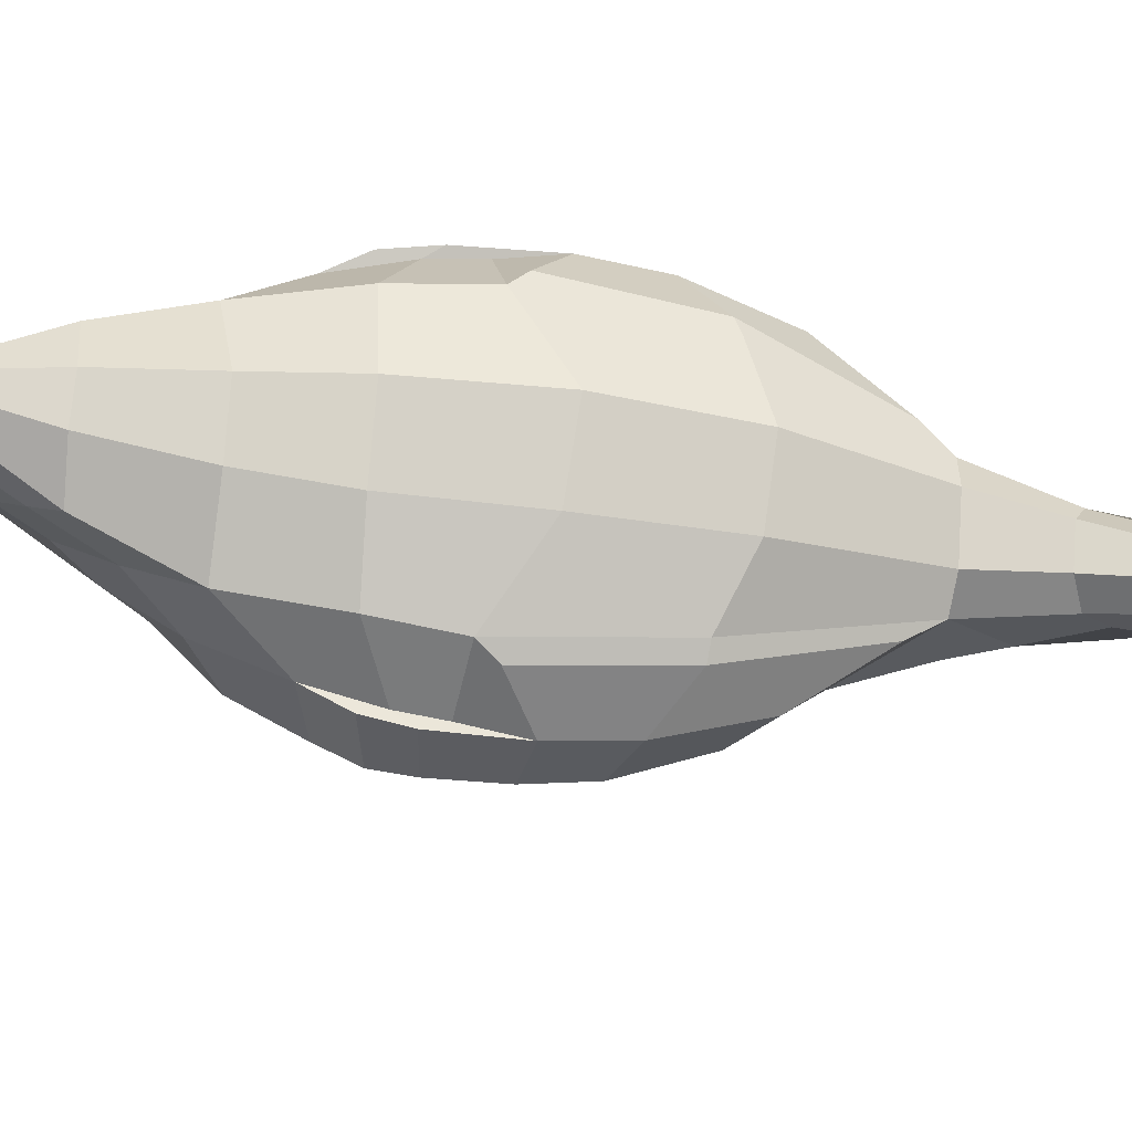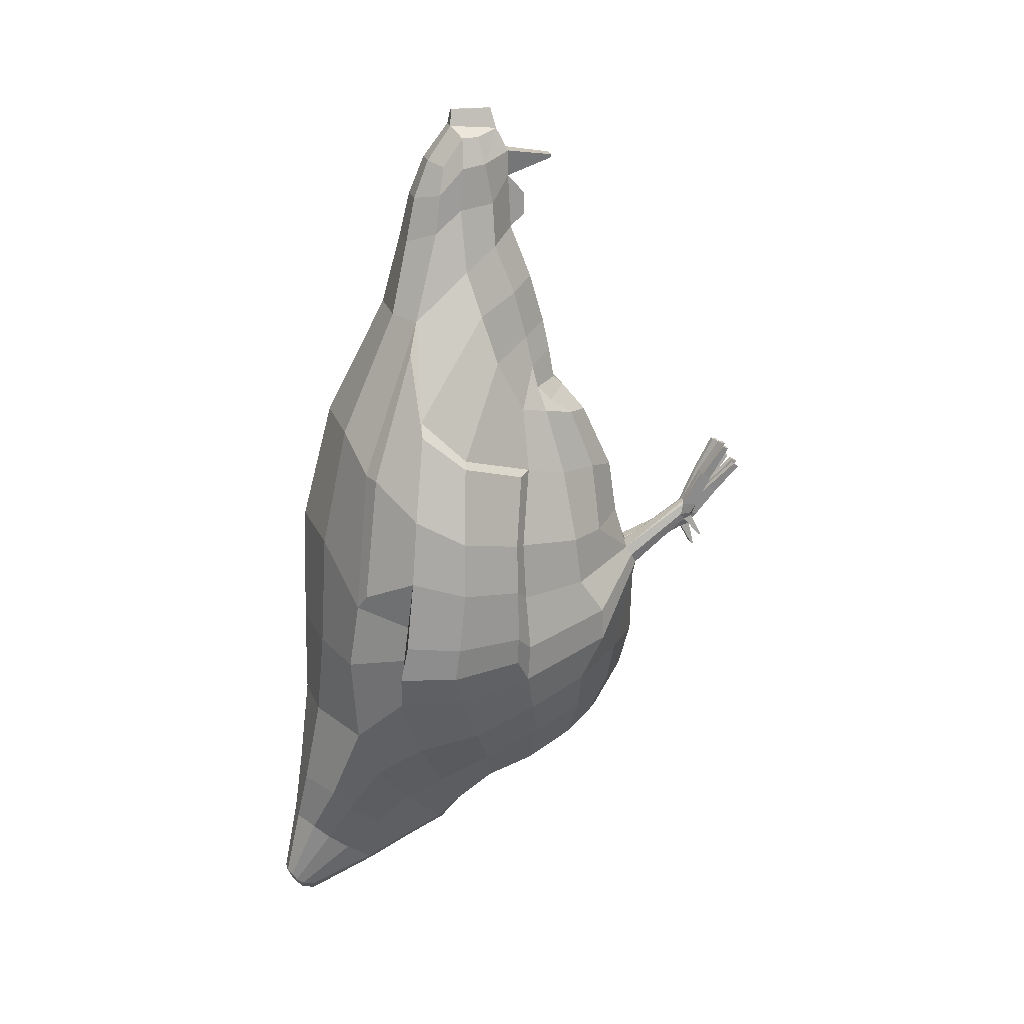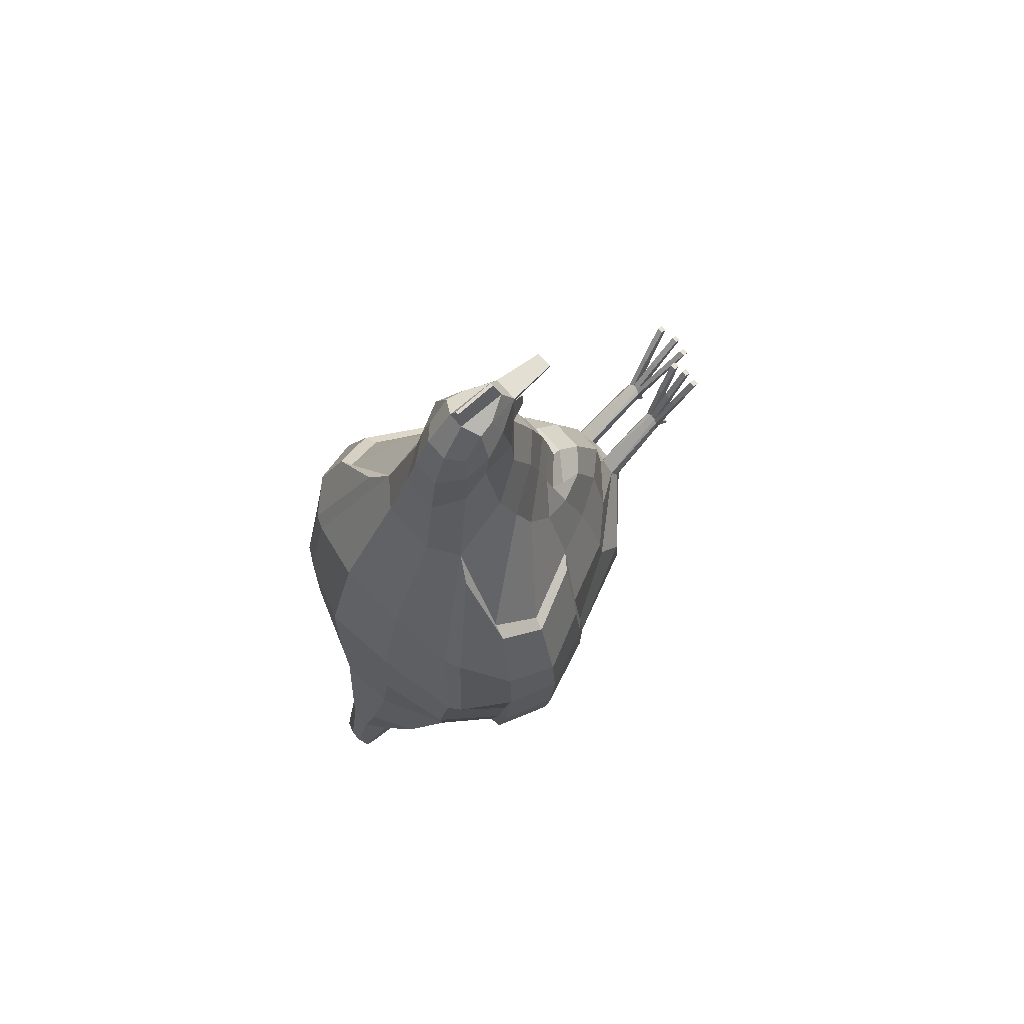
<metadata>
{"format":"obj","ext":"obj","renderer":"f3d","projection":"perspective","resolution":1024,"background":"white","views":[{"elev":71.9,"azim":-85.4,"up":"+Y"},{"elev":22.1,"azim":-103.7,"up":"+Z"},{"elev":73.5,"azim":-131.6,"up":"+Z"}]}
</metadata>
<code>
o Chicken
v -0.1451 1.248 -0.8128
v -0.1702 0.7162 -0.545
v -0.1983 1.008 -0.6744
v -0.2568 1.408 -0.5178
v -0.09178 0.5197 -0.1214
v -0.3447 1.097 0.3443
v -0.1869 0.7741 0.225
v -0.2521 0.7539 0.03754
v -0.4263 1.133 -0.3558
v -0.2561 0.6663 -0.283
v -0.05723 0.6487 -0.6291
v -0.07176 0.972 -0.8083
v -0.0817 1.427 -0.9989
v -0.07787 1.529 -0.9121
v -0.05873 1.356 -1.055
v -0.04747 1.568 -1.13
v -0.3031 1.405 -0.08408
v -0.08813 0.549 -0.0719
v -0.2497 0.7358 -0.09885
v -0.1378 1.045 0.822
v -0.1167 0.735 0.3831
v -0.1744 0.9664 0.5642
v -0.1578 0.8203 0.407
v -0.08783 0.9525 0.8797
v -0.1187 0.7957 0.4264
v -0.09024 0.8635 0.6105
v -0.1174 0.8351 0.4672
v -0.06653 1.092 1.104
v -0.06354 1.038 1.18
v -0.04652 0.9605 1.16
v -0.08516 0.9583 1.001
v -0.09177 1.051 0.9861
v -0.0948 1.122 0.925
v -0.09921 1.044 1.102
v -0.08254 1.107 1.028
v 0.1451 1.248 -0.8131
v 0.1125 0.6664 0.2118
v 0.1679 0.7193 -0.5457
v 0.1981 1.008 -0.6749
v 0.2606 1.375 0.3139
v 0.2479 1.395 -0.5572
v 0.3449 1.098 0.3445
v 0.2032 0.7761 0.2244
v 0.2624 0.7489 0.04446
v 0.4047 1.125 -0.394
v 0.2607 0.679 -0.2863
v 0.05872 1.144 -0.9466
v 0.05542 0.6458 -0.6269
v 0.08187 1.427 -0.9989
v 0.07803 1.529 -0.9127
v 0.0589 1.356 -1.055
v 0.05018 1.6 -1.091
v 0.3025 1.423 -0.08355
v 0.08008 0.5235 -0.103
v 0.2679 0.7234 -0.08818
v 0.1379 1.045 0.822
v 0.1745 0.9657 0.5644
v 0.1627 0.8256 0.3977
v 0.1126 0.7961 0.4245
v 0.0667 1.092 1.104
v 0.0637 1.038 1.18
v 0.06576 0.9583 1.001
v 0.09194 1.051 0.9861
v 0.09496 1.122 0.925
v 0.05092 0.9567 1.144
v 0.09937 1.044 1.102
v 0.004239 1.056 1.249
v -0.00401 1.056 1.249
v -0.05079 0.7708 0.4742
v 0.04771 0.7708 0.4742
v 0.04124 0.743 0.447
v -0.04529 0.7432 0.4483
v -0.005111 0.8509 1.01
v 0.00534 0.8509 1.01
v 0.005186 0.8477 0.9495
v -0.004958 0.8477 0.9495
v 0.03275 0.5724 0.04543
v 0.0176 0.8909 0.9169
v -0.01738 0.8909 0.9169
v -0.04839 1.197 0.8981
v 0.03702 1.17 1.017
v -0.03679 1.17 1.017
v 0.03484 0.6793 0.3697
v 0.04209 0.9404 1.15
v -0.04189 0.9404 1.15
v -0.01988 1.116 -0.9676
v 0.02011 1.12 -0.9695
v -0.0202 1.344 -1.084
v 0.07948 1.511 -0.5061
v 0.09953 1.492 0.05753
v -0.09931 1.465 0.04102
v 0.02831 1.57 -0.8961
v -0.03651 0.5094 -0.1232
v 0.01753 1.611 -1.096
v 0.03346 0.5184 -0.09377
v -0.01633 1.531 -1.171
v -0.02566 0.7262 -0.7251
v 0.02429 0.7262 -0.7251
v 0.02444 0.9563 -0.8338
v -0.02421 0.9563 -0.8335
v 0.01761 0.6192 -0.6283
v -0.02118 0.7742 1.115
v 0.02141 0.7742 1.115
v 0.02114 0.7785 1.106
v -0.02091 0.7785 1.106
v 0.004195 0.9453 1.249
v -0.003967 0.9453 1.249
v -0.1869 1.149 -0.739
v -0.3047 1.213 0.453
v -0.3704 1.298 -0.3748
v -0.4107 1.276 -0.114
v -0.1617 1.008 0.6995
v 0.1864 1.149 -0.7395
v 0.3044 1.21 0.4594
v 0.353 1.289 -0.4138
v 0.07058 1.077 -0.8833
v 0.409 1.276 -0.1209
v 0.1614 1.007 0.7003
v -0.03159 0.8377 0.7752
v 0.03137 0.8377 0.7752
v -0.02413 1.062 -0.9072
v -0.1884 0.8517 -0.6085
v -0.3353 0.9314 0.0731
v -0.2425 0.893 0.2643
v -0.3501 0.9201 -0.3446
v -0.08153 0.8476 -0.7581
v -0.3621 0.9299 -0.07782
v -0.1677 0.8906 0.4199
v 0.1882 0.8516 -0.6089
v 0.3499 0.9322 0.07677
v 0.2607 0.8959 0.2627
v 0.3471 0.9202 -0.3685
v 0.3725 0.9312 -0.06961
v 0.1646 0.8906 0.4198
v -0.02678 0.8605 -0.795
v 0.3424 1.22 0.4261
v 0.1968 1.221 0.623
v 0.3999 1.302 -0.3201
v 0.4488 1.158 -0.3087
v 0.3024 1.357 0.2955
v 0.4123 1.259 0.1971
v 0.4542 1.131 0.1356
v 0.3025 0.9293 0.2565
v 0.3794 1.11 0.3322
v 0.4721 1.136 -0.0133
v 0.3406 1.4 -0.04662
v 0.4313 1.274 0.01774
v 0.3839 0.9594 0.08533
v 0.3884 0.9565 -0.3026
v 0.4045 0.9616 -0.04608
v -0.3418 1.217 0.4214
v -0.1975 1.22 0.6169
v -0.4177 1.305 -0.2699
v -0.4709 1.16 -0.2589
v -0.3019 1.343 0.2913
v -0.4109 1.252 0.2019
v -0.452 1.126 0.14
v -0.2857 0.9256 0.2607
v -0.378 1.106 0.3331
v -0.4707 1.13 -0.006741
v -0.3404 1.385 -0.03751
v -0.4305 1.269 0.02706
v -0.3695 0.9583 0.08589
v -0.3906 0.9597 -0.2678
v -0.3965 0.9609 -0.04532
v 0.08303 0.2878 -0.03625
v 0.0494 0.3043 -0.0729
v 0.03233 0.2878 -0.03623
v -0.07565 0.3419 0.00631
v -0.08913 0.3338 0.04542
v -0.05262 0.3408 0.00851
v -0.03892 0.3345 0.04582
v -0.07795 0.3649 -0.001987
v -0.05032 0.3648 -0.002399
v -0.08412 0.3715 0.04878
v -0.04395 0.3717 0.04885
v 0.03758 0.3263 -0.02396
v 0.047 0.3306 -0.07704
v 0.07351 0.33 -0.07732
v 0.07776 0.3251 -0.0242
v -0.06343 0.5789 0.04459
v -0.1606 0.6561 0.02601
v -0.05278 0.6791 0.3696
v -0.05073 0.9567 1.144
v -0.0728 1.244 0.7004
v -0.1448 1.192 0.692
v -0.02534 0.5465 -0.4918
v -0.1099 0.6089 -0.4954
v -0.01731 1.611 -1.096
v -0.05001 1.6 -1.091
v -0.03993 0.5413 -0.06797
v -0.02046 1.062 1.207
v -0.1222 0.6694 0.2133
v -0.05825 0.5988 0.1914
v -0.03042 0.7989 0.6403
v -0.01707 0.8985 1.062
v -0.2604 1.363 0.296
v -0.09257 1.394 0.3679
v -0.05855 1.132 -0.9399
v -0.0391 0.9472 1.164
v -0.07926 1.5 -0.5044
v -0.02808 1.57 -0.8962
v -0.02948 1.129 1.117
v -0.01632 1.565 -1.163
v -0.04753 1.535 -1.138
v -0.07196 0.7174 -0.6851
v -0.01815 0.6192 -0.6283
v -0.07085 1.076 -0.8809
v -0.09343 0.899 0.744
v -0.1079 0.8485 0.5282
v -0.0375 0.7823 0.5557
v -0.05566 0.3319 0.04423
v -0.0724 0.3312 0.04383
v -0.05566 0.3667 0.05605
v -0.0724 0.3667 0.05598
v 0.02069 1.062 1.207
v 0.1116 0.8353 0.4666
v 0.02573 0.5989 0.1914
v 0.03065 0.7989 0.6403
v 0.0904 0.8629 0.6105
v 0.0173 0.8985 1.062
v 0.04862 1.197 0.8981
v 0.0928 1.408 0.3794
v 0.03931 0.9472 1.164
v 0.04671 0.9605 1.16
v 0.02971 1.129 1.117
v 0.0341 0.4983 -0.1539
v 0.0852 0.5119 -0.1631
v 0.01655 1.565 -1.163
v 0.04763 1.568 -1.13
v 0.01656 1.531 -1.171
v 0.04769 1.535 -1.138
v 0.07009 0.7174 -0.6851
v 0.1454 0.643 0.02935
v 0.088 0.9525 0.8797
v 0.08271 1.107 1.028
v 0.1093 0.7327 0.3726
v 0.145 1.19 0.6939
v 0.07303 1.246 0.6989
v 0.02043 1.344 -1.084
v 0.1089 0.6116 -0.4973
v 0.0254 0.5474 -0.4927
v 0.07192 0.972 -0.809
v 0.09316 0.899 0.744
v 0.02391 1.063 -0.9082
v 0.0268 0.8604 -0.7952
v 0.08143 0.8476 -0.7582
v 0.03737 0.7823 0.5557
v 0.1073 0.8477 0.5279
v 0.07173 0.3026 -0.07083
v 0.06613 0.2854 -0.03861
v 0.04923 0.2852 -0.03883
v 0.06581 0.3189 -0.01788
v 0.04907 0.3205 -0.01795
v -0.09592 0.2457 0.2268
v -0.1127 0.2457 0.2268
v -0.1127 0.2619 0.2319
v -0.09592 0.2618 0.232
v -0.05585 0.2418 0.2275
v -0.07259 0.2418 0.2275
v -0.05585 0.2579 0.233
v -0.07259 0.2579 0.2329
v -0.01766 0.2675 0.2306
v -0.01766 0.2515 0.2257
v -0.0344 0.2515 0.2257
v -0.0344 0.2675 0.2306
v 0.02036 0.1676 0.1201
v 0.00346 0.1676 0.1201
v 0.00346 0.1829 0.129
v 0.0202 0.183 0.1288
v 0.06684 0.1559 0.1182
v 0.04994 0.1559 0.1182
v 0.06653 0.1715 0.1275
v 0.04978 0.1713 0.1278
v 0.1183 0.1669 0.1203
v 0.1178 0.1826 0.1286
v 0.1014 0.1669 0.1203
v 0.1011 0.1825 0.1288
v -0.08182 0.3172 -0.05684
v -0.08182 0.3114 -0.05714
v -0.04727 0.3102 -0.05625
v -0.04727 0.3174 -0.05767
v 0.04377 0.2896 -0.1417
v 0.04376 0.2956 -0.1407
v 0.07691 0.2959 -0.1408
v 0.07726 0.2881 -0.1411
v -0.2861 1.429 -0.2687
v -0.09642 0.5346 -0.09638
v -0.2509 0.6688 -0.1969
v 0.2807 1.44 -0.2939
v 0.2662 0.6697 -0.1985
v 0.09606 1.505 -0.2718
v 0.3924 1.294 -0.2399
v -0.4035 1.293 -0.2158
v 0.3715 0.9201 -0.2447
v -0.3695 0.9184 -0.2337
v 0.4662 1.153 -0.2054
v 0.4227 1.292 -0.2
v 0.4036 0.9601 -0.2097
v -0.4764 1.148 -0.1682
v -0.431 1.288 -0.1669
v -0.4028 0.9618 -0.1885
v -0.07758 0.3447 0.01526
v -0.09104 0.3793 0.01965
v 0.08542 0.3395 -0.0529
v 0.08863 0.5176 -0.1333
v -0.09583 1.482 -0.2725
v 0.07306 0.3035 -0.05792
v 0.04642 0.3049 -0.0635
v -0.05063 0.3447 0.02071
v -0.03714 0.3791 0.01939
v 0.03269 0.3392 -0.05164
v -0.03175 0.5253 -0.09564
v 0.02756 0.5085 -0.1236
v 0.09779 0.2563 0.05415
v 0.08345 0.2544 0.05712
v 0.08377 0.2299 0.04328
v 0.1007 0.2298 0.04325
v 0.04958 0.2236 0.04168
v 0.06649 0.2236 0.04168
v 0.04943 0.2481 0.05703
v 0.06617 0.2482 0.0568
v 0.03479 0.23 0.04315
v 0.03464 0.2545 0.05717
v 0.02052 0.2565 0.05464
v 0.01789 0.2303 0.04327
v -0.03081 0.3222 0.1412
v -0.04503 0.3212 0.1441
v -0.02829 0.2955 0.1363
v -0.04503 0.2956 0.1363
v -0.07249 0.3158 0.1457
v -0.07249 0.29 0.1369
v -0.05575 0.3157 0.1457
v -0.05575 0.29 0.1369
v -0.08416 0.2921 0.1366
v -0.08416 0.3176 0.1451
v -0.1009 0.2924 0.1366
v -0.09839 0.3192 0.1419
v -0.2093 1.344 -0.6769
v -0.2449 0.7285 -0.4135
v -0.34 1.069 -0.5178
v -0.085 1.485 -0.953
v 0.2055 1.337 -0.69
v 0.2458 0.7365 -0.4165
v 0.3307 1.066 -0.5306
v 0.08516 1.485 -0.953
v 0.2812 1.222 -0.5914
v -0.2892 1.23 -0.5749
v 0.2957 0.8937 -0.4784
v -0.2968 0.8919 -0.4679
v -0.01668 1.59 -1.136
v 0.03214 0.5173 -0.3752
v 0.1424 0.6048 -0.3814
v -0.1433 0.5976 -0.3745
v -0.04841 1.587 -1.114
v 0.04857 1.587 -1.114
v 0.01691 1.59 -1.136
v -0.03319 0.5153 -0.3713
v -0.1134 1.338 -0.9028
v -0.168 1.477 -0.7523
v 0.1135 1.338 -0.9027
v 0.05881 1.238 -0.9914
v 0.1637 1.467 -0.769
v 0.0539 1.544 -0.7493
v -0.02004 1.22 -1.019
v -0.05367 1.543 -0.7504
v -0.05864 1.235 -0.9918
v 0.02027 1.221 -1.019
v 0.1453 1.42 -0.8278
v -0.1472 1.424 -0.8239
v 0.02004 0.9331 1.196
v 0.05362 0.9932 1.179
v 0.03266 0.9023 1.134
v 0.0727 0.9762 1.108
v -0.05346 0.9932 1.179
v -0.07254 0.9762 1.108
v -0.01981 0.9331 1.196
v -0.03243 0.9023 1.134
f 354 5 10 340
f 289 10 5 288
f 350 125 9 341
f 124 123 8 7
f 348 110 4 339
f 111 162 161 17
f 7 8 182 193
f 109 151 159 6
f 296 125 10 289
f 188 2 206 11
f 108 1 199 208
f 122 3 12 126
f 367 359 13 15
f 370 360 14 342
f 15 13 16 205
f 342 14 190 355
f 123 127 19 8
f 186 152 151 109
f 8 19 18 182
f 124 7 23 128
f 7 193 21 23
f 109 6 22 112
f 128 23 27 210
f 23 21 25 27
f 112 22 26 209
f 34 376 375 29
f 35 34 29 28
f 186 20 32 33
f 20 24 31 32
f 33 32 34 35
f 32 31 376 34
f 353 344 46 228
f 291 306 228 46
f 349 345 45 132
f 131 43 44 130
f 347 343 41 115
f 133 150 148 130
f 43 37 234 44
f 131 143 144 42
f 295 291 46 132
f 241 48 233 38
f 113 116 47 36
f 129 247 243 39
f 362 51 49 361
f 369 346 50 363
f 51 232 230 49
f 346 356 52 50
f 130 44 55 133
f 130 148 143 131
f 44 234 54 55
f 131 134 58 43
f 43 58 237 37
f 114 118 57 42
f 134 249 217 58
f 58 217 59 237
f 118 244 220 57
f 66 61 372 374
f 236 60 61 66
f 238 64 63 56
f 56 63 62 235
f 64 236 66 63
f 63 66 374 62
f 119 120 78 79
f 207 101 242 187
f 198 223 90 91
f 202 92 94 189
f 105 104 103 102
f 194 218 83 183
f 97 98 101 207
f 80 222 239 185
f 96 231 240 88
f 121 245 99 100
f 135 246 98 97
f 204 229 231 96
f 191 95 77 181
f 203 226 81 82
f 351 357 229 204
f 358 352 227 93
f 192 216 226 203
f 366 364 92 202
f 307 292 89 201
f 365 368 87 86
f 185 239 223 198
f 378 373 371 377
f 183 83 71 72
f 82 81 222 80
f 211 248 219 195
f 181 77 218 194
f 72 71 70 69
f 86 87 245 121
f 195 219 120 119
f 56 235 244 118
f 238 56 118 114
f 293 298 138 115
f 39 243 116 113
f 290 293 115 41
f 53 146 147 117
f 345 347 115 45
f 20 112 209 24
f 186 109 112 20
f 123 163 165 127
f 3 108 208 12
f 287 4 110 294
f 197 155 152 186
f 341 9 110 348
f 69 70 248 211
f 100 99 246 135
f 57 220 249 134
f 42 57 134 131
f 42 144 136 114
f 38 233 247 129
f 295 299 150 133
f 114 136 137 238
f 344 349 132 46
f 22 128 210 26
f 6 124 128 22
f 17 161 155 197
f 2 122 126 206
f 124 158 163 123
f 294 301 162 111
f 340 10 125 350
f 313 314 95 191
f 136 144 142 141
f 298 297 139 138
f 141 142 145 147
f 140 141 147 146
f 137 136 141 140
f 142 148 150 145
f 297 299 149 139
f 144 143 148 142
f 115 138 139 45
f 45 139 149 132
f 40 140 146 53
f 238 137 140 40
f 151 156 157 159
f 301 153 154 300
f 156 162 160 157
f 155 161 162 156
f 152 155 156 151
f 157 160 165 163
f 300 154 164 302
f 159 157 163 158
f 296 302 164 125
f 125 164 154 9
f 6 159 158 124
f 9 154 153 110
f 375 377 192 29
f 12 100 135 126
f 27 69 211 210
f 26 195 119 209
f 199 86 121 208
f 25 72 69 27
f 182 181 194 193
f 210 211 195 26
f 35 82 80 33
f 21 183 72 25
f 186 185 198 197
f 367 365 86 199
f 287 307 201 4
f 360 366 202 14
f 29 192 203 28
f 354 358 93 5
f 355 351 204 16
f 28 203 82 35
f 18 191 181 182
f 16 204 96 205
f 126 135 97 206
f 208 121 100 12
f 205 96 88 15
f 33 80 185 186
f 206 97 207 11
f 193 194 183 21
f 14 202 189 190
f 197 198 91 17
f 11 207 187 188
f 209 119 79 24
f 31 24 79 196
f 31 196 378 376
f 372 61 216 371
f 70 217 249 248
f 99 243 247 246
f 87 47 116 245
f 219 220 244 120
f 120 244 235 78
f 101 48 241 242
f 223 40 53 90
f 62 374 373 221
f 92 50 52 94
f 218 37 237 83
f 98 233 48 101
f 222 64 238 239
f 231 232 51 240
f 245 116 243 99
f 246 247 233 98
f 229 230 232 231
f 95 54 234 77
f 226 60 236 81
f 357 356 230 229
f 352 353 228 227
f 216 61 60 226
f 364 363 50 92
f 292 290 41 89
f 368 362 47 87
f 239 238 40 223
f 83 237 59 71
f 81 236 64 222
f 235 62 221 78
f 248 249 220 219
f 77 234 37 218
f 71 59 217 70
f 90 53 290 292
f 17 91 307 287
f 127 165 302 296
f 160 300 302 165
f 162 301 300 160
f 145 150 299 297
f 147 145 297 298
f 110 153 301 294
f 132 149 299 295
f 17 287 294 111
f 53 117 293 290
f 117 147 298 293
f 91 90 292 307
f 133 55 291 295
f 55 54 306 291
f 127 296 289 19
f 19 289 288 18
f 93 227 314 313
f 242 241 353 352
f 94 52 356 357
f 190 189 351 355
f 188 187 358 354
f 2 340 350 122
f 38 129 349 344
f 3 341 348 108
f 39 113 347 345
f 187 242 352 358
f 189 94 357 351
f 49 230 356 346
f 361 49 346 369
f 113 36 343 347
f 129 39 345 349
f 241 38 344 353
f 13 342 355 16
f 359 370 342 13
f 108 348 339 1
f 122 350 341 3
f 188 354 340 2
f 1 339 370 359
f 36 361 369 343
f 240 51 362 368
f 89 41 363 364
f 4 201 366 360
f 15 88 365 367
f 88 240 368 365
f 201 89 364 366
f 343 369 363 41
f 47 362 361 36
f 339 4 360 370
f 199 1 359 367
f 225 372 371 224
f 65 374 372 225
f 224 371 373 84
f 84 373 374 65
f 30 375 376 184
f 85 378 377 200
f 184 376 378 85
f 200 377 375 30
f 196 105 102 378
f 221 373 103 104
f 102 103 373 378
f 196 221 104 105
f 312 309 168 177
f 305 308 250 179
f 316 278 276 315
f 252 168 309 167
f 304 303 170 175
f 328 266 263 327
f 311 310 171 174
f 171 310 172 212
f 313 311 174 93
f 191 214 176
f 288 304 175 18
f 54 253 180
f 306 305 179 228
f 314 312 177 95
f 93 174 173 5
f 18 175 215
f 18 215 214 191
f 169 213 170 303
f 169 171 212 213
f 336 258 255 335
f 332 260 262 331
f 173 279 280 169
f 228 179 178 227
f 95 177 254
f 95 254 253 54
f 166 251 250 308
f 251 252 167 250
f 324 270 267 323
f 320 271 272 319
f 167 283 286 250
f 257 256 255 258
f 335 255 256 337
f 338 257 258 336
f 337 256 257 338
f 262 260 259 261
f 331 262 261 333
f 334 259 260 332
f 333 261 259 334
f 266 265 264 263
f 327 263 264 329
f 329 264 265 330
f 330 265 266 328
f 269 268 267 270
f 325 269 270 324
f 326 268 269 325
f 323 267 268 326
f 274 272 271 273
f 319 272 274 321
f 322 273 271 320
f 321 274 273 322
f 278 277 275 276
f 318 275 277 317
f 317 277 278 316
f 315 276 275 318
f 282 281 280 279
f 285 286 283 284
f 178 284 283 167
f 169 280 281 171
f 171 281 282 174
f 179 285 284 178
f 174 282 279 173
f 250 286 285 179
f 54 180 305 306
f 5 173 304 288
f 173 169 303 304
f 180 166 308 305
f 227 178 312 314
f 191 176 311 313
f 176 172 310 311
f 178 167 309 312
f 180 315 318 166
f 251 317 316 253
f 166 318 317 251
f 253 316 315 180
f 254 321 322 253
f 253 322 320 251
f 252 319 321 254
f 251 320 319 252
f 252 323 326 168
f 168 326 325 177
f 177 325 324 254
f 254 324 323 252
f 212 330 328 214
f 172 329 330 212
f 176 327 329 172
f 214 328 327 176
f 214 333 334 212
f 212 334 332 213
f 215 331 333 214
f 213 332 331 215
f 170 337 338 175
f 175 338 336 215
f 213 335 337 170
f 215 336 335 213
f 79 76 73 196
f 78 221 74 75
f 377 371 106 107
f 107 106 67 68
f 73 74 221 196
f 79 78 75 76
f 76 75 74 73
f 68 67 216 192
f 106 371 216 67
f 107 68 192 377
f 184 85 200 30
f 65 225 224 84
l 374 376

</code>
